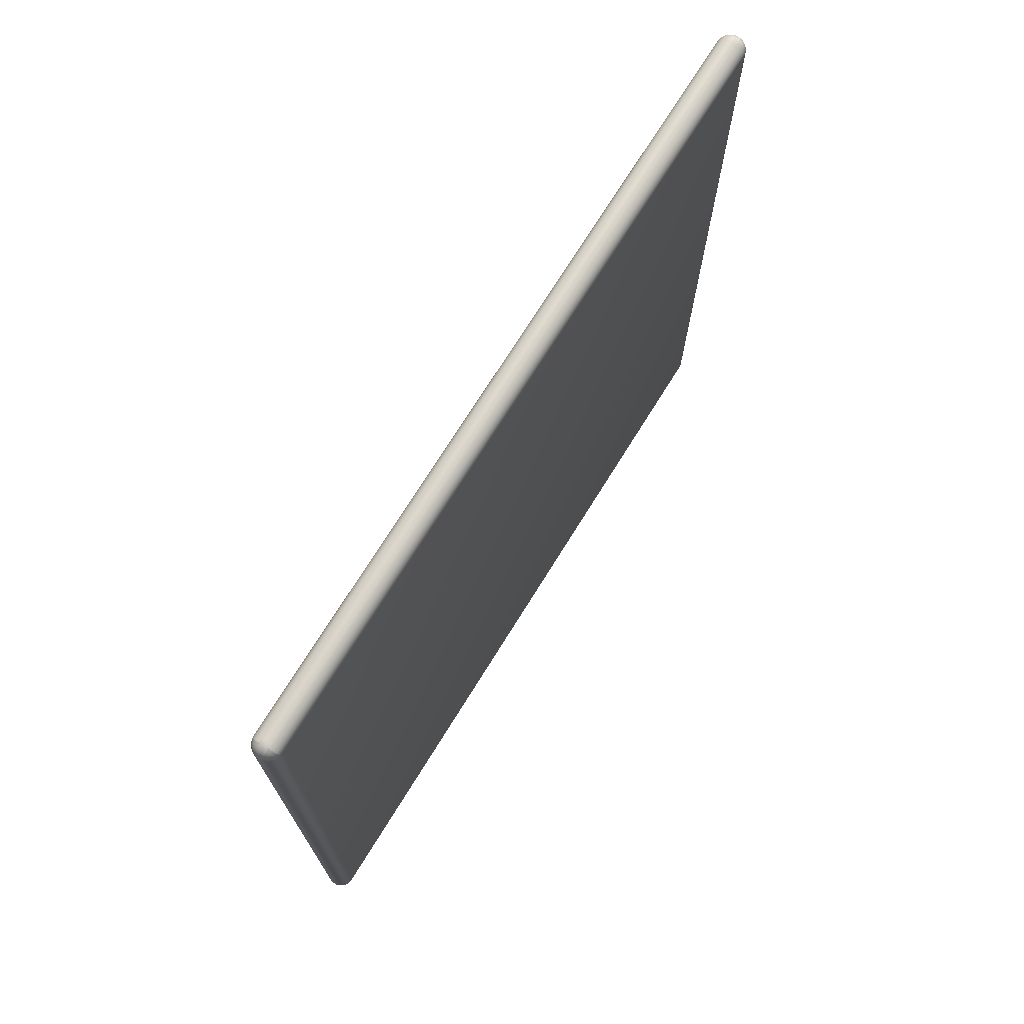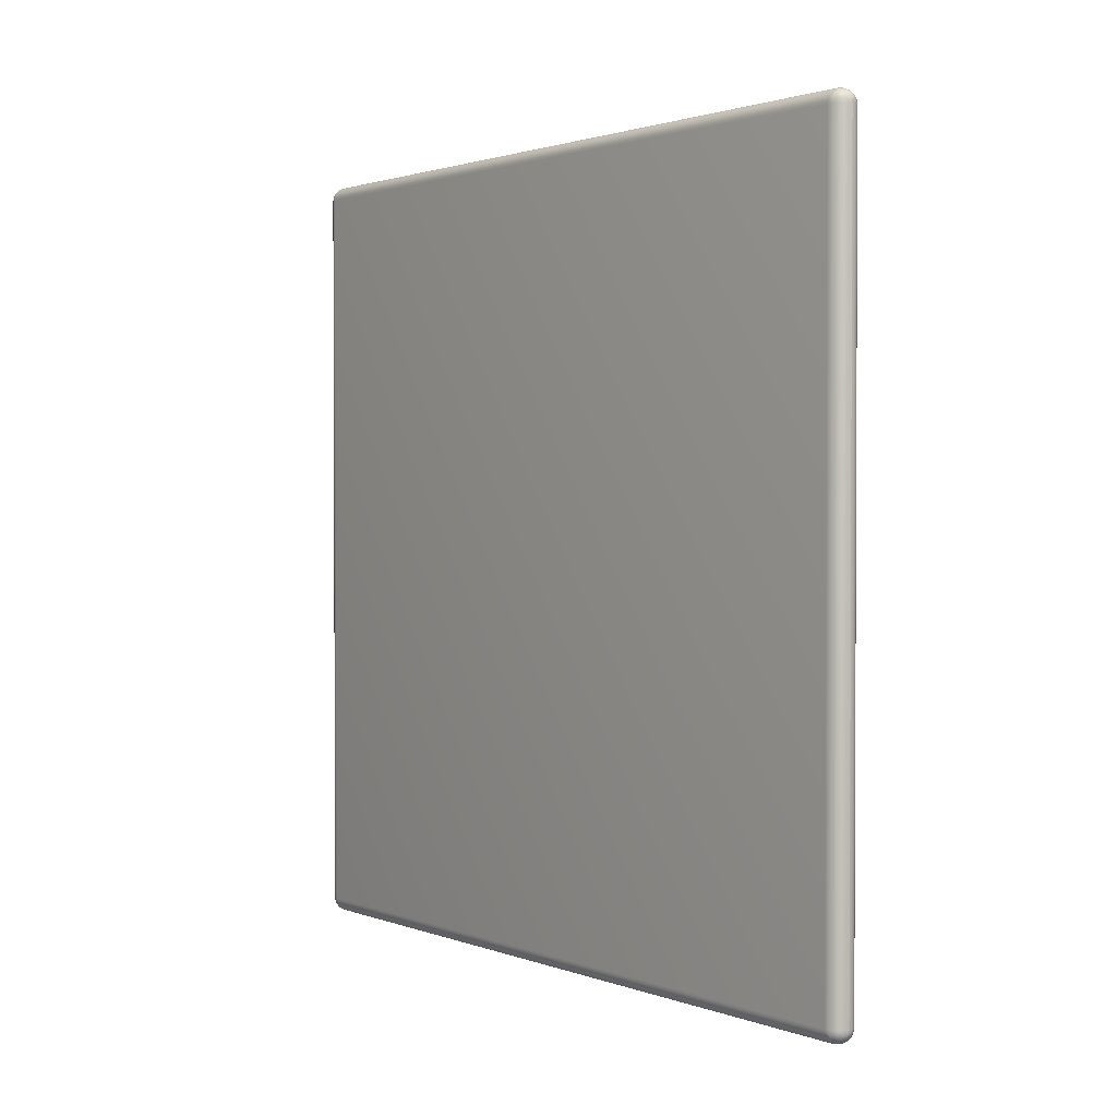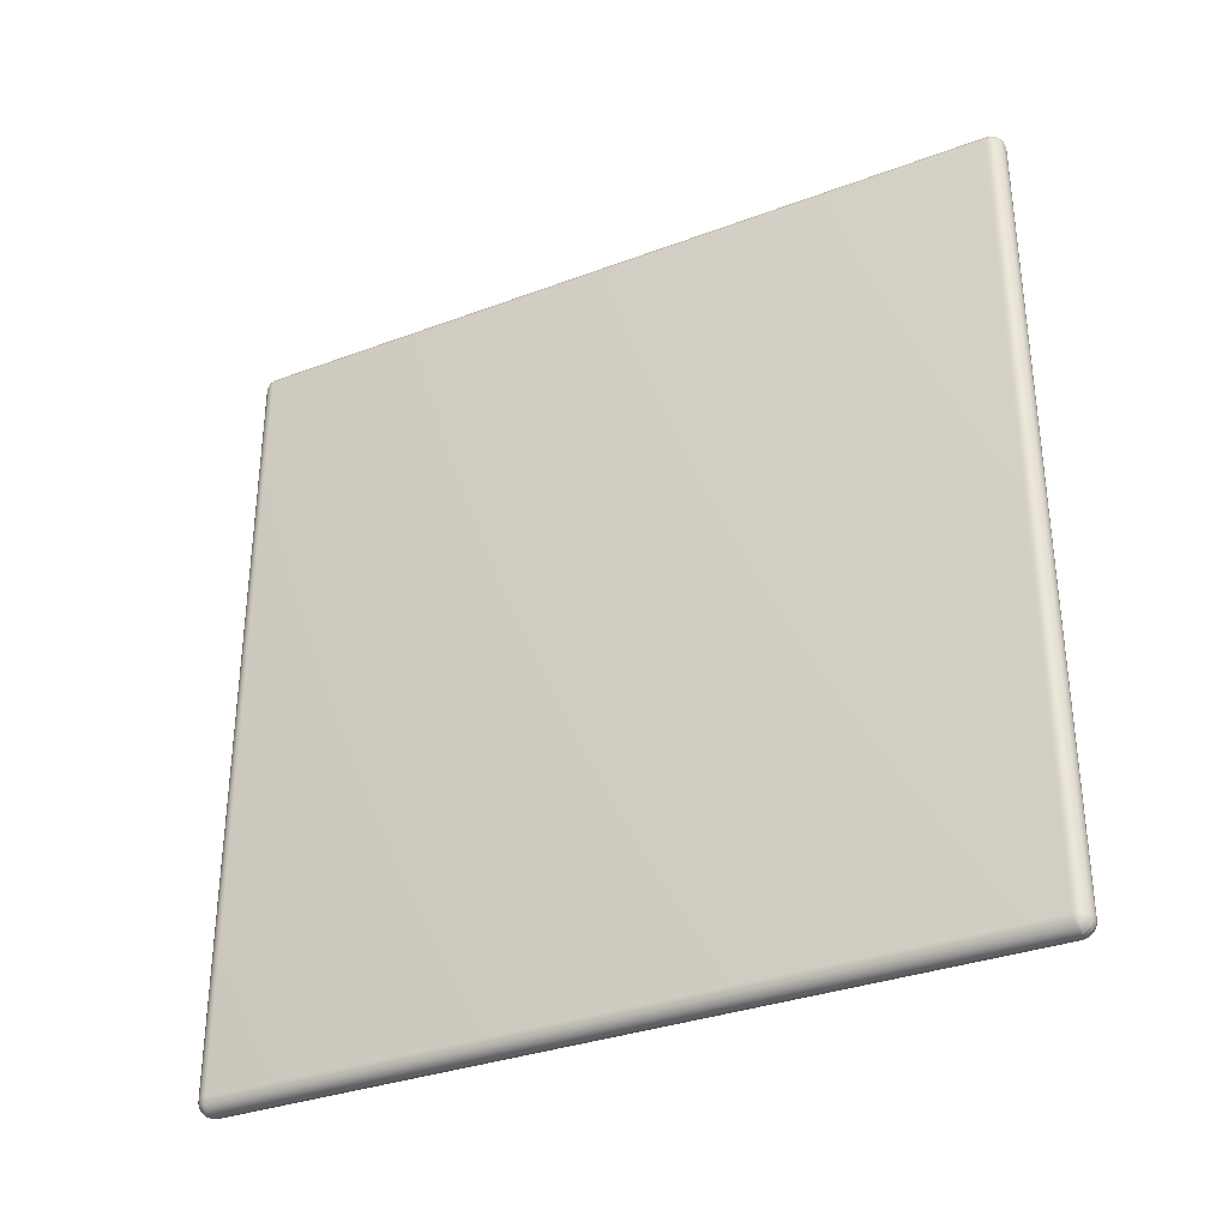
<metadata>
{"format":"obj","ext":"obj","renderer":"f3d","projection":"perspective","resolution":1024,"background":"white","views":[{"elev":72.2,"azim":-148.2,"up":"+Y"},{"elev":1.6,"azim":-37.4,"up":"+Y"},{"elev":-33.0,"azim":117.3,"up":"+Y"}]}
</metadata>
<code>
v 0.1221 0.103 0.105
v 0.1225 0.103 0.105
v 0.1221 0.1034 0.105
v 0.1225 0.1034 0.1049
v 0.1229 0.103 0.1048
v 0.123 0.1034 0.1048
v 0.1232 0.103 0.1047
v 0.1233 0.1034 0.1045
v 0.1235 0.103 0.1044
v 0.1236 0.1034 0.1042
v 0.1238 0.103 0.1041
v 0.1239 0.1034 0.1039
v 0.1239 0.103 0.1038
v 0.124 0.1034 0.1034
v 0.1241 0.103 0.1034
v 0.1241 0.1034 0.103
v 0.1241 0.103 0.103
v 0.1221 0.1038 0.1048
v 0.1226 0.1038 0.1048
v 0.123 0.1038 0.1046
v 0.1234 0.1038 0.1043
v 0.1237 0.1038 0.1039
v 0.1239 0.1038 0.1035
v 0.1239 0.1038 0.103
v 0.1221 0.1041 0.1047
v 0.1226 0.1041 0.1046
v 0.1231 0.1041 0.1043
v 0.1234 0.1041 0.104
v 0.1237 0.1041 0.1035
v 0.1238 0.1041 0.103
v 0.1221 0.1044 0.1044
v 0.1226 0.1044 0.1043
v 0.1231 0.1044 0.104
v 0.1234 0.1044 0.1035
v 0.1235 0.1044 0.103
v 0.1221 0.1047 0.1041
v 0.1227 0.1047 0.104
v 0.1231 0.1047 0.1036
v 0.1232 0.1047 0.103
v 0.1221 0.1048 0.1038
v 0.1226 0.1048 0.1035
v 0.1229 0.1048 0.103
v 0.1221 0.105 0.1034
v 0.1225 0.105 0.103
v 0.1221 0.105 0.103
v 0.1241 0.103 -0.003
v 0.1241 0.103 -0.00339
v 0.1241 0.1034 -0.003
v 0.124 0.1034 -0.003436
v 0.1239 0.103 -0.003765
v 0.1239 0.1034 -0.003851
v 0.1238 0.103 -0.004111
v 0.1236 0.1034 -0.004223
v 0.1235 0.103 -0.004414
v 0.1233 0.1034 -0.004534
v 0.1232 0.103 -0.004663
v 0.123 0.1034 -0.004767
v 0.1229 0.103 -0.004848
v 0.1225 0.1034 -0.004912
v 0.1225 0.103 -0.004962
v 0.1221 0.1034 -0.004962
v 0.1221 0.103 -0.005
v 0.1239 0.1038 -0.003
v 0.1239 0.1038 -0.003478
v 0.1237 0.1038 -0.003924
v 0.1234 0.1038 -0.004307
v 0.123 0.1038 -0.0046
v 0.1226 0.1038 -0.004785
v 0.1221 0.1038 -0.004848
v 0.1238 0.1041 -0.003
v 0.1237 0.1041 -0.003514
v 0.1234 0.1041 -0.003977
v 0.1231 0.1041 -0.004345
v 0.1226 0.1041 -0.004582
v 0.1221 0.1041 -0.004663
v 0.1235 0.1044 -0.003
v 0.1234 0.1044 -0.003541
v 0.1231 0.1044 -0.004
v 0.1226 0.1044 -0.004307
v 0.1221 0.1044 -0.004414
v 0.1232 0.1047 -0.003
v 0.1231 0.1047 -0.003556
v 0.1227 0.1047 -0.003962
v 0.1221 0.1047 -0.004111
v 0.1229 0.1048 -0.003
v 0.1226 0.1048 -0.003541
v 0.1221 0.1048 -0.003765
v 0.1225 0.105 -0.003
v 0.1221 0.105 -0.00339
v 0.1221 0.105 -0.003
v 0.1217 0.103 -0.004962
v 0.1217 0.1034 -0.004912
v 0.1213 0.103 -0.004848
v 0.1212 0.1034 -0.004767
v 0.121 0.103 -0.004663
v 0.1209 0.1034 -0.004534
v 0.1207 0.103 -0.004414
v 0.1206 0.1034 -0.004223
v 0.1204 0.103 -0.004111
v 0.1203 0.1034 -0.003851
v 0.1203 0.103 -0.003765
v 0.1202 0.1034 -0.003436
v 0.1201 0.103 -0.00339
v 0.1201 0.1034 -0.003
v 0.1201 0.103 -0.003
v 0.1216 0.1038 -0.004785
v 0.1212 0.1038 -0.0046
v 0.1208 0.1038 -0.004307
v 0.1205 0.1038 -0.003924
v 0.1203 0.1038 -0.003478
v 0.1203 0.1038 -0.003
v 0.1216 0.1041 -0.004582
v 0.1211 0.1041 -0.004345
v 0.1208 0.1041 -0.003977
v 0.1205 0.1041 -0.003514
v 0.1204 0.1041 -0.003
v 0.1216 0.1044 -0.004307
v 0.1211 0.1044 -0.004
v 0.1208 0.1044 -0.003541
v 0.1207 0.1044 -0.003
v 0.1215 0.1047 -0.003962
v 0.1211 0.1047 -0.003556
v 0.121 0.1047 -0.003
v 0.1216 0.1048 -0.003541
v 0.1213 0.1048 -0.003
v 0.1217 0.105 -0.003
v 0.1201 0.103 0.103
v 0.1201 0.103 0.1034
v 0.1201 0.1034 0.103
v 0.1202 0.1034 0.1034
v 0.1203 0.103 0.1038
v 0.1203 0.1034 0.1039
v 0.1204 0.103 0.1041
v 0.1206 0.1034 0.1042
v 0.1207 0.103 0.1044
v 0.1209 0.1034 0.1045
v 0.121 0.103 0.1047
v 0.1212 0.1034 0.1048
v 0.1213 0.103 0.1048
v 0.1217 0.1034 0.1049
v 0.1217 0.103 0.105
v 0.1203 0.1038 0.103
v 0.1203 0.1038 0.1035
v 0.1205 0.1038 0.1039
v 0.1208 0.1038 0.1043
v 0.1212 0.1038 0.1046
v 0.1216 0.1038 0.1048
v 0.1204 0.1041 0.103
v 0.1205 0.1041 0.1035
v 0.1208 0.1041 0.104
v 0.1211 0.1041 0.1043
v 0.1216 0.1041 0.1046
v 0.1207 0.1044 0.103
v 0.1208 0.1044 0.1035
v 0.1211 0.1044 0.104
v 0.1216 0.1044 0.1043
v 0.121 0.1047 0.103
v 0.1211 0.1047 0.1036
v 0.1215 0.1047 0.104
v 0.1213 0.1048 0.103
v 0.1216 0.1048 0.1035
v 0.1217 0.105 0.103
v 0.1221 -0.003 0.105
v 0.1217 -0.003 0.105
v 0.1221 -0.00339 0.105
v 0.1217 -0.00339 0.1049
v 0.1213 -0.003 0.1048
v 0.1212 -0.00339 0.1048
v 0.121 -0.003 0.1047
v 0.1209 -0.00339 0.1045
v 0.1207 -0.003 0.1044
v 0.1206 -0.00339 0.1042
v 0.1204 -0.003 0.1041
v 0.1203 -0.00339 0.1039
v 0.1203 -0.003 0.1038
v 0.1202 -0.00339 0.1034
v 0.1201 -0.003 0.1034
v 0.1201 -0.00339 0.103
v 0.1201 -0.003 0.103
v 0.1221 -0.003765 0.1048
v 0.1216 -0.003765 0.1048
v 0.1212 -0.003765 0.1046
v 0.1208 -0.003765 0.1043
v 0.1205 -0.003765 0.1039
v 0.1203 -0.003765 0.1035
v 0.1203 -0.003765 0.103
v 0.1221 -0.004111 0.1047
v 0.1216 -0.004111 0.1046
v 0.1211 -0.004111 0.1043
v 0.1208 -0.004111 0.104
v 0.1205 -0.004111 0.1035
v 0.1204 -0.004111 0.103
v 0.1221 -0.004414 0.1044
v 0.1216 -0.004414 0.1043
v 0.1211 -0.004414 0.104
v 0.1208 -0.004414 0.1035
v 0.1207 -0.004414 0.103
v 0.1221 -0.004663 0.1041
v 0.1215 -0.004663 0.104
v 0.1211 -0.004663 0.1036
v 0.121 -0.004663 0.103
v 0.1221 -0.004848 0.1038
v 0.1216 -0.004848 0.1035
v 0.1213 -0.004848 0.103
v 0.1221 -0.004962 0.1034
v 0.1217 -0.004962 0.103
v 0.1221 -0.005 0.103
v 0.1201 -0.003 -0.003
v 0.1201 -0.003 -0.00339
v 0.1201 -0.00339 -0.003
v 0.1202 -0.00339 -0.003436
v 0.1203 -0.003 -0.003765
v 0.1203 -0.00339 -0.003851
v 0.1204 -0.003 -0.004111
v 0.1206 -0.00339 -0.004223
v 0.1207 -0.003 -0.004414
v 0.1209 -0.00339 -0.004534
v 0.121 -0.003 -0.004663
v 0.1212 -0.00339 -0.004767
v 0.1213 -0.003 -0.004848
v 0.1217 -0.00339 -0.004912
v 0.1217 -0.003 -0.004962
v 0.1221 -0.00339 -0.004962
v 0.1221 -0.003 -0.005
v 0.1203 -0.003765 -0.003
v 0.1203 -0.003765 -0.003478
v 0.1205 -0.003765 -0.003924
v 0.1208 -0.003765 -0.004307
v 0.1212 -0.003765 -0.0046
v 0.1216 -0.003765 -0.004785
v 0.1221 -0.003765 -0.004848
v 0.1204 -0.004111 -0.003
v 0.1205 -0.004111 -0.003514
v 0.1208 -0.004111 -0.003977
v 0.1211 -0.004111 -0.004345
v 0.1216 -0.004111 -0.004582
v 0.1221 -0.004111 -0.004663
v 0.1207 -0.004414 -0.003
v 0.1208 -0.004414 -0.003541
v 0.1211 -0.004414 -0.004
v 0.1216 -0.004414 -0.004307
v 0.1221 -0.004414 -0.004414
v 0.121 -0.004663 -0.003
v 0.1211 -0.004663 -0.003556
v 0.1215 -0.004663 -0.003962
v 0.1221 -0.004663 -0.004111
v 0.1213 -0.004848 -0.003
v 0.1216 -0.004848 -0.003541
v 0.1221 -0.004848 -0.003765
v 0.1217 -0.004962 -0.003
v 0.1221 -0.004962 -0.00339
v 0.1221 -0.005 -0.003
v 0.1225 -0.003 -0.004962
v 0.1225 -0.00339 -0.004912
v 0.1229 -0.003 -0.004848
v 0.123 -0.00339 -0.004767
v 0.1232 -0.003 -0.004663
v 0.1233 -0.00339 -0.004534
v 0.1235 -0.003 -0.004414
v 0.1236 -0.00339 -0.004223
v 0.1238 -0.003 -0.004111
v 0.1239 -0.00339 -0.003851
v 0.1239 -0.003 -0.003765
v 0.124 -0.00339 -0.003436
v 0.1241 -0.003 -0.00339
v 0.1241 -0.00339 -0.003
v 0.1241 -0.003 -0.003
v 0.1226 -0.003765 -0.004785
v 0.123 -0.003765 -0.0046
v 0.1234 -0.003765 -0.004307
v 0.1237 -0.003765 -0.003924
v 0.1239 -0.003765 -0.003478
v 0.1239 -0.003765 -0.003
v 0.1226 -0.004111 -0.004582
v 0.1231 -0.004111 -0.004345
v 0.1234 -0.004111 -0.003977
v 0.1237 -0.004111 -0.003514
v 0.1238 -0.004111 -0.003
v 0.1226 -0.004414 -0.004307
v 0.1231 -0.004414 -0.004
v 0.1234 -0.004414 -0.003541
v 0.1235 -0.004414 -0.003
v 0.1227 -0.004663 -0.003962
v 0.1231 -0.004663 -0.003556
v 0.1232 -0.004663 -0.003
v 0.1226 -0.004848 -0.003541
v 0.1229 -0.004848 -0.003
v 0.1225 -0.004962 -0.003
v 0.1241 -0.003 0.103
v 0.1241 -0.003 0.1034
v 0.1241 -0.00339 0.103
v 0.124 -0.00339 0.1034
v 0.1239 -0.003 0.1038
v 0.1239 -0.00339 0.1039
v 0.1238 -0.003 0.1041
v 0.1236 -0.00339 0.1042
v 0.1235 -0.003 0.1044
v 0.1233 -0.00339 0.1045
v 0.1232 -0.003 0.1047
v 0.123 -0.00339 0.1048
v 0.1229 -0.003 0.1048
v 0.1225 -0.00339 0.1049
v 0.1225 -0.003 0.105
v 0.1239 -0.003765 0.103
v 0.1239 -0.003765 0.1035
v 0.1237 -0.003765 0.1039
v 0.1234 -0.003765 0.1043
v 0.123 -0.003765 0.1046
v 0.1226 -0.003765 0.1048
v 0.1238 -0.004111 0.103
v 0.1237 -0.004111 0.1035
v 0.1234 -0.004111 0.104
v 0.1231 -0.004111 0.1043
v 0.1226 -0.004111 0.1046
v 0.1235 -0.004414 0.103
v 0.1234 -0.004414 0.1035
v 0.1231 -0.004414 0.104
v 0.1226 -0.004414 0.1043
v 0.1232 -0.004663 0.103
v 0.1231 -0.004663 0.1036
v 0.1227 -0.004663 0.104
v 0.1229 -0.004848 0.103
v 0.1226 -0.004848 0.1035
v 0.1225 -0.004962 0.103
f 1 2 3
f 3 2 4
f 2 5 4
f 4 5 6
f 5 7 6
f 6 7 8
f 7 9 8
f 8 9 10
f 9 11 10
f 10 11 12
f 11 13 12
f 12 13 14
f 13 15 14
f 14 15 16
f 15 17 16
f 3 4 18
f 18 4 19
f 4 6 19
f 19 6 20
f 6 8 20
f 20 8 21
f 8 10 21
f 21 10 22
f 10 12 22
f 22 12 23
f 12 14 23
f 23 14 24
f 14 16 24
f 18 19 25
f 25 19 26
f 19 20 26
f 26 20 27
f 20 21 27
f 27 21 28
f 21 22 28
f 28 22 29
f 22 23 29
f 29 23 30
f 23 24 30
f 25 26 31
f 31 26 32
f 26 27 32
f 32 27 33
f 27 28 33
f 33 28 34
f 28 29 34
f 34 29 35
f 29 30 35
f 31 32 36
f 36 32 37
f 32 33 37
f 37 33 38
f 33 34 38
f 38 34 39
f 34 35 39
f 36 37 40
f 40 37 41
f 37 38 41
f 41 38 42
f 38 39 42
f 40 41 43
f 43 41 44
f 41 42 44
f 43 44 45
f 46 47 48
f 48 47 49
f 47 50 49
f 49 50 51
f 50 52 51
f 51 52 53
f 52 54 53
f 53 54 55
f 54 56 55
f 55 56 57
f 56 58 57
f 57 58 59
f 58 60 59
f 59 60 61
f 60 62 61
f 48 49 63
f 63 49 64
f 49 51 64
f 64 51 65
f 51 53 65
f 65 53 66
f 53 55 66
f 66 55 67
f 55 57 67
f 67 57 68
f 57 59 68
f 68 59 69
f 59 61 69
f 63 64 70
f 70 64 71
f 64 65 71
f 71 65 72
f 65 66 72
f 72 66 73
f 66 67 73
f 73 67 74
f 67 68 74
f 74 68 75
f 68 69 75
f 70 71 76
f 76 71 77
f 71 72 77
f 77 72 78
f 72 73 78
f 78 73 79
f 73 74 79
f 79 74 80
f 74 75 80
f 76 77 81
f 81 77 82
f 77 78 82
f 82 78 83
f 78 79 83
f 83 79 84
f 79 80 84
f 81 82 85
f 85 82 86
f 82 83 86
f 86 83 87
f 83 84 87
f 85 86 88
f 88 86 89
f 86 87 89
f 88 89 90
f 62 91 61
f 61 91 92
f 91 93 92
f 92 93 94
f 93 95 94
f 94 95 96
f 95 97 96
f 96 97 98
f 97 99 98
f 98 99 100
f 99 101 100
f 100 101 102
f 101 103 102
f 102 103 104
f 103 105 104
f 61 92 69
f 69 92 106
f 92 94 106
f 106 94 107
f 94 96 107
f 107 96 108
f 96 98 108
f 108 98 109
f 98 100 109
f 109 100 110
f 100 102 110
f 110 102 111
f 102 104 111
f 69 106 75
f 75 106 112
f 106 107 112
f 112 107 113
f 107 108 113
f 113 108 114
f 108 109 114
f 114 109 115
f 109 110 115
f 115 110 116
f 110 111 116
f 75 112 80
f 80 112 117
f 112 113 117
f 117 113 118
f 113 114 118
f 118 114 119
f 114 115 119
f 119 115 120
f 115 116 120
f 80 117 84
f 84 117 121
f 117 118 121
f 121 118 122
f 118 119 122
f 122 119 123
f 119 120 123
f 84 121 87
f 87 121 124
f 121 122 124
f 124 122 125
f 122 123 125
f 87 124 89
f 89 124 126
f 124 125 126
f 89 126 90
f 127 128 129
f 129 128 130
f 128 131 130
f 130 131 132
f 131 133 132
f 132 133 134
f 133 135 134
f 134 135 136
f 135 137 136
f 136 137 138
f 137 139 138
f 138 139 140
f 139 141 140
f 140 141 3
f 141 1 3
f 129 130 142
f 142 130 143
f 130 132 143
f 143 132 144
f 132 134 144
f 144 134 145
f 134 136 145
f 145 136 146
f 136 138 146
f 146 138 147
f 138 140 147
f 147 140 18
f 140 3 18
f 142 143 148
f 148 143 149
f 143 144 149
f 149 144 150
f 144 145 150
f 150 145 151
f 145 146 151
f 151 146 152
f 146 147 152
f 152 147 25
f 147 18 25
f 148 149 153
f 153 149 154
f 149 150 154
f 154 150 155
f 150 151 155
f 155 151 156
f 151 152 156
f 156 152 31
f 152 25 31
f 153 154 157
f 157 154 158
f 154 155 158
f 158 155 159
f 155 156 159
f 159 156 36
f 156 31 36
f 157 158 160
f 160 158 161
f 158 159 161
f 161 159 40
f 159 36 40
f 160 161 162
f 162 161 43
f 161 40 43
f 162 43 45
f 163 164 165
f 165 164 166
f 164 167 166
f 166 167 168
f 167 169 168
f 168 169 170
f 169 171 170
f 170 171 172
f 171 173 172
f 172 173 174
f 173 175 174
f 174 175 176
f 175 177 176
f 176 177 178
f 177 179 178
f 165 166 180
f 180 166 181
f 166 168 181
f 181 168 182
f 168 170 182
f 182 170 183
f 170 172 183
f 183 172 184
f 172 174 184
f 184 174 185
f 174 176 185
f 185 176 186
f 176 178 186
f 180 181 187
f 187 181 188
f 181 182 188
f 188 182 189
f 182 183 189
f 189 183 190
f 183 184 190
f 190 184 191
f 184 185 191
f 191 185 192
f 185 186 192
f 187 188 193
f 193 188 194
f 188 189 194
f 194 189 195
f 189 190 195
f 195 190 196
f 190 191 196
f 196 191 197
f 191 192 197
f 193 194 198
f 198 194 199
f 194 195 199
f 199 195 200
f 195 196 200
f 200 196 201
f 196 197 201
f 198 199 202
f 202 199 203
f 199 200 203
f 203 200 204
f 200 201 204
f 202 203 205
f 205 203 206
f 203 204 206
f 205 206 207
f 208 209 210
f 210 209 211
f 209 212 211
f 211 212 213
f 212 214 213
f 213 214 215
f 214 216 215
f 215 216 217
f 216 218 217
f 217 218 219
f 218 220 219
f 219 220 221
f 220 222 221
f 221 222 223
f 222 224 223
f 210 211 225
f 225 211 226
f 211 213 226
f 226 213 227
f 213 215 227
f 227 215 228
f 215 217 228
f 228 217 229
f 217 219 229
f 229 219 230
f 219 221 230
f 230 221 231
f 221 223 231
f 225 226 232
f 232 226 233
f 226 227 233
f 233 227 234
f 227 228 234
f 234 228 235
f 228 229 235
f 235 229 236
f 229 230 236
f 236 230 237
f 230 231 237
f 232 233 238
f 238 233 239
f 233 234 239
f 239 234 240
f 234 235 240
f 240 235 241
f 235 236 241
f 241 236 242
f 236 237 242
f 238 239 243
f 243 239 244
f 239 240 244
f 244 240 245
f 240 241 245
f 245 241 246
f 241 242 246
f 243 244 247
f 247 244 248
f 244 245 248
f 248 245 249
f 245 246 249
f 247 248 250
f 250 248 251
f 248 249 251
f 250 251 252
f 224 253 223
f 223 253 254
f 253 255 254
f 254 255 256
f 255 257 256
f 256 257 258
f 257 259 258
f 258 259 260
f 259 261 260
f 260 261 262
f 261 263 262
f 262 263 264
f 263 265 264
f 264 265 266
f 265 267 266
f 223 254 231
f 231 254 268
f 254 256 268
f 268 256 269
f 256 258 269
f 269 258 270
f 258 260 270
f 270 260 271
f 260 262 271
f 271 262 272
f 262 264 272
f 272 264 273
f 264 266 273
f 231 268 237
f 237 268 274
f 268 269 274
f 274 269 275
f 269 270 275
f 275 270 276
f 270 271 276
f 276 271 277
f 271 272 277
f 277 272 278
f 272 273 278
f 237 274 242
f 242 274 279
f 274 275 279
f 279 275 280
f 275 276 280
f 280 276 281
f 276 277 281
f 281 277 282
f 277 278 282
f 242 279 246
f 246 279 283
f 279 280 283
f 283 280 284
f 280 281 284
f 284 281 285
f 281 282 285
f 246 283 249
f 249 283 286
f 283 284 286
f 286 284 287
f 284 285 287
f 249 286 251
f 251 286 288
f 286 287 288
f 251 288 252
f 289 290 291
f 291 290 292
f 290 293 292
f 292 293 294
f 293 295 294
f 294 295 296
f 295 297 296
f 296 297 298
f 297 299 298
f 298 299 300
f 299 301 300
f 300 301 302
f 301 303 302
f 302 303 165
f 303 163 165
f 291 292 304
f 304 292 305
f 292 294 305
f 305 294 306
f 294 296 306
f 306 296 307
f 296 298 307
f 307 298 308
f 298 300 308
f 308 300 309
f 300 302 309
f 309 302 180
f 302 165 180
f 304 305 310
f 310 305 311
f 305 306 311
f 311 306 312
f 306 307 312
f 312 307 313
f 307 308 313
f 313 308 314
f 308 309 314
f 314 309 187
f 309 180 187
f 310 311 315
f 315 311 316
f 311 312 316
f 316 312 317
f 312 313 317
f 317 313 318
f 313 314 318
f 318 314 193
f 314 187 193
f 315 316 319
f 319 316 320
f 316 317 320
f 320 317 321
f 317 318 321
f 321 318 198
f 318 193 198
f 319 320 322
f 322 320 323
f 320 321 323
f 323 321 202
f 321 198 202
f 322 323 324
f 324 323 205
f 323 202 205
f 324 205 207
f 163 303 2
f 163 2 1
f 303 301 5
f 303 5 2
f 301 299 7
f 301 7 5
f 299 297 9
f 299 9 7
f 297 295 11
f 297 11 9
f 295 293 13
f 295 13 11
f 293 290 15
f 293 15 13
f 290 289 17
f 290 17 15
f 267 265 47
f 267 47 46
f 265 263 50
f 265 50 47
f 263 261 52
f 263 52 50
f 261 259 54
f 261 54 52
f 259 257 56
f 259 56 54
f 257 255 58
f 257 58 56
f 255 253 60
f 255 60 58
f 253 224 62
f 253 62 60
f 224 222 91
f 224 91 62
f 222 220 93
f 222 93 91
f 220 218 95
f 220 95 93
f 218 216 97
f 218 97 95
f 216 214 99
f 216 99 97
f 214 212 101
f 214 101 99
f 212 209 103
f 212 103 101
f 209 208 105
f 209 105 103
f 179 177 128
f 179 128 127
f 177 175 131
f 177 131 128
f 175 173 133
f 175 133 131
f 173 171 135
f 173 135 133
f 171 169 137
f 171 137 135
f 169 167 139
f 169 139 137
f 167 164 141
f 167 141 139
f 164 163 1
f 164 1 141
f 45 44 88
f 45 88 90
f 44 42 85
f 44 85 88
f 42 39 81
f 42 81 85
f 39 35 76
f 39 76 81
f 35 30 70
f 35 70 76
f 30 24 63
f 30 63 70
f 24 16 48
f 24 48 63
f 16 17 46
f 16 46 48
f 127 129 104
f 127 104 105
f 129 142 111
f 129 111 104
f 142 148 116
f 142 116 111
f 148 153 120
f 148 120 116
f 153 157 123
f 153 123 120
f 157 160 125
f 157 125 123
f 160 162 126
f 160 126 125
f 162 45 90
f 162 90 126
f 207 206 250
f 207 250 252
f 206 204 247
f 206 247 250
f 204 201 243
f 204 243 247
f 201 197 238
f 201 238 243
f 197 192 232
f 197 232 238
f 192 186 225
f 192 225 232
f 186 178 210
f 186 210 225
f 178 179 208
f 178 208 210
f 289 291 266
f 289 266 267
f 291 304 273
f 291 273 266
f 304 310 278
f 304 278 273
f 310 315 282
f 310 282 278
f 315 319 285
f 315 285 282
f 319 322 287
f 319 287 285
f 322 324 288
f 322 288 287
f 324 207 252
f 324 252 288
f 289 267 46
f 289 46 17
f 208 179 127
f 208 127 105

</code>
